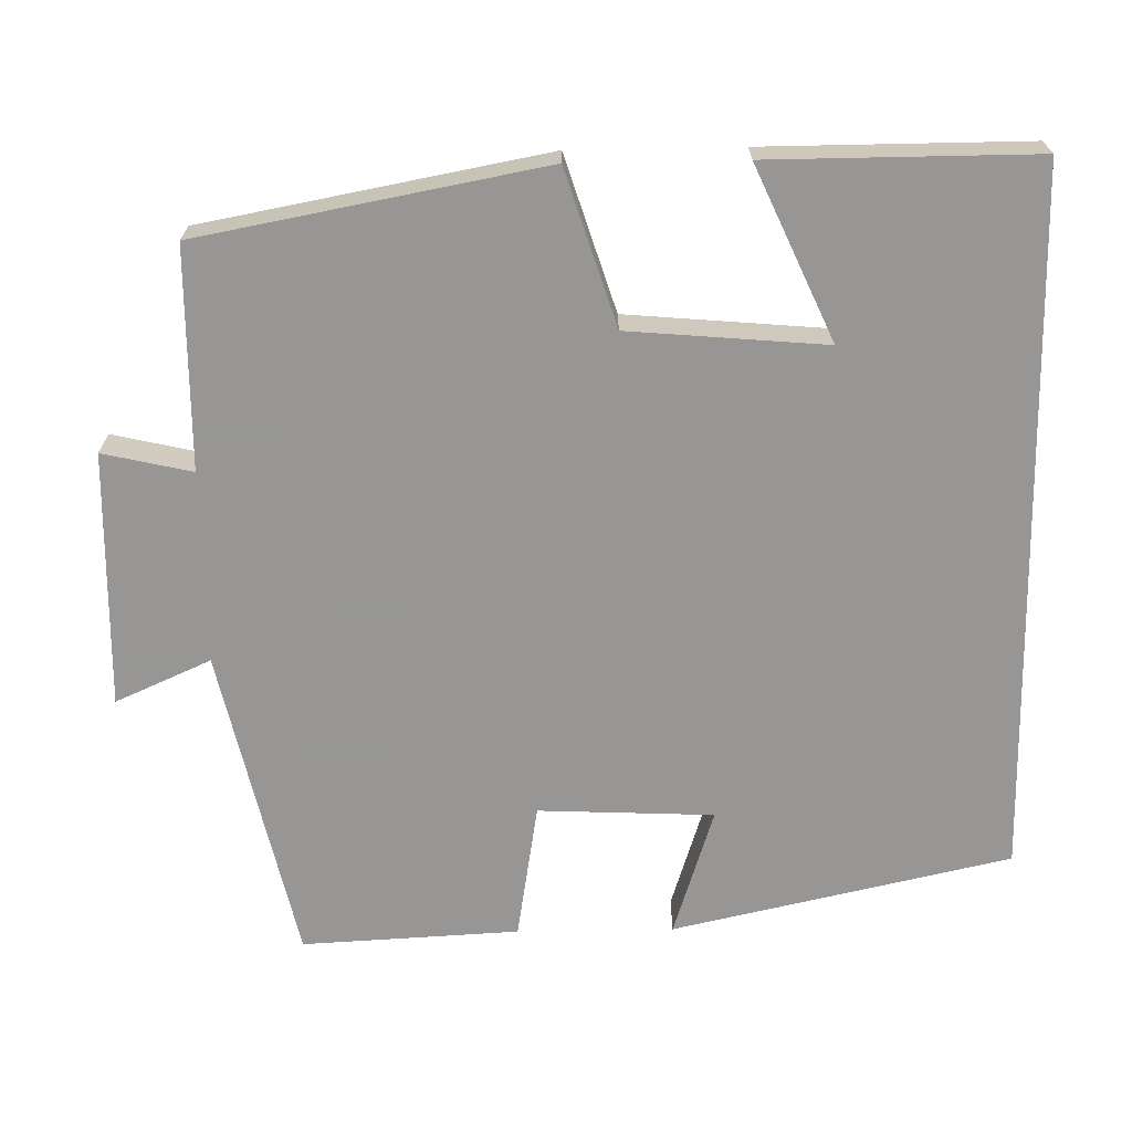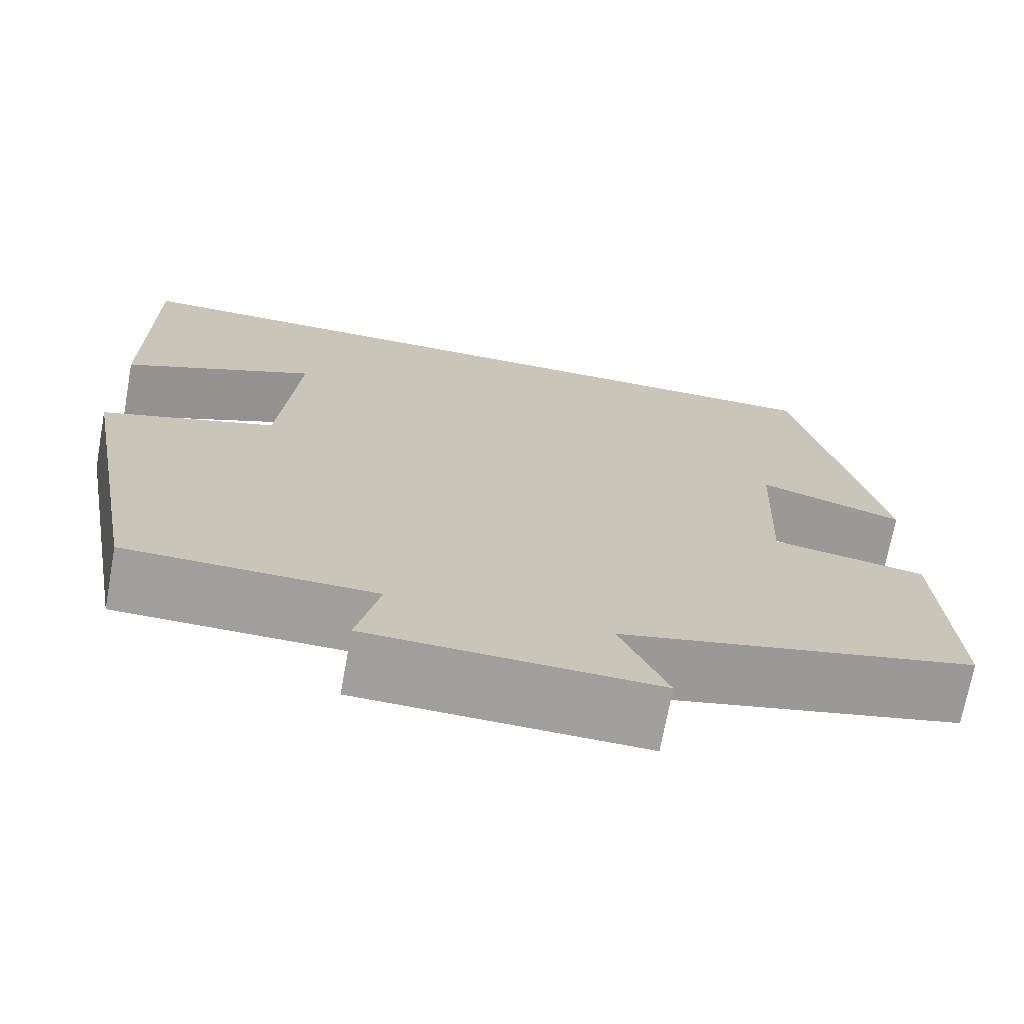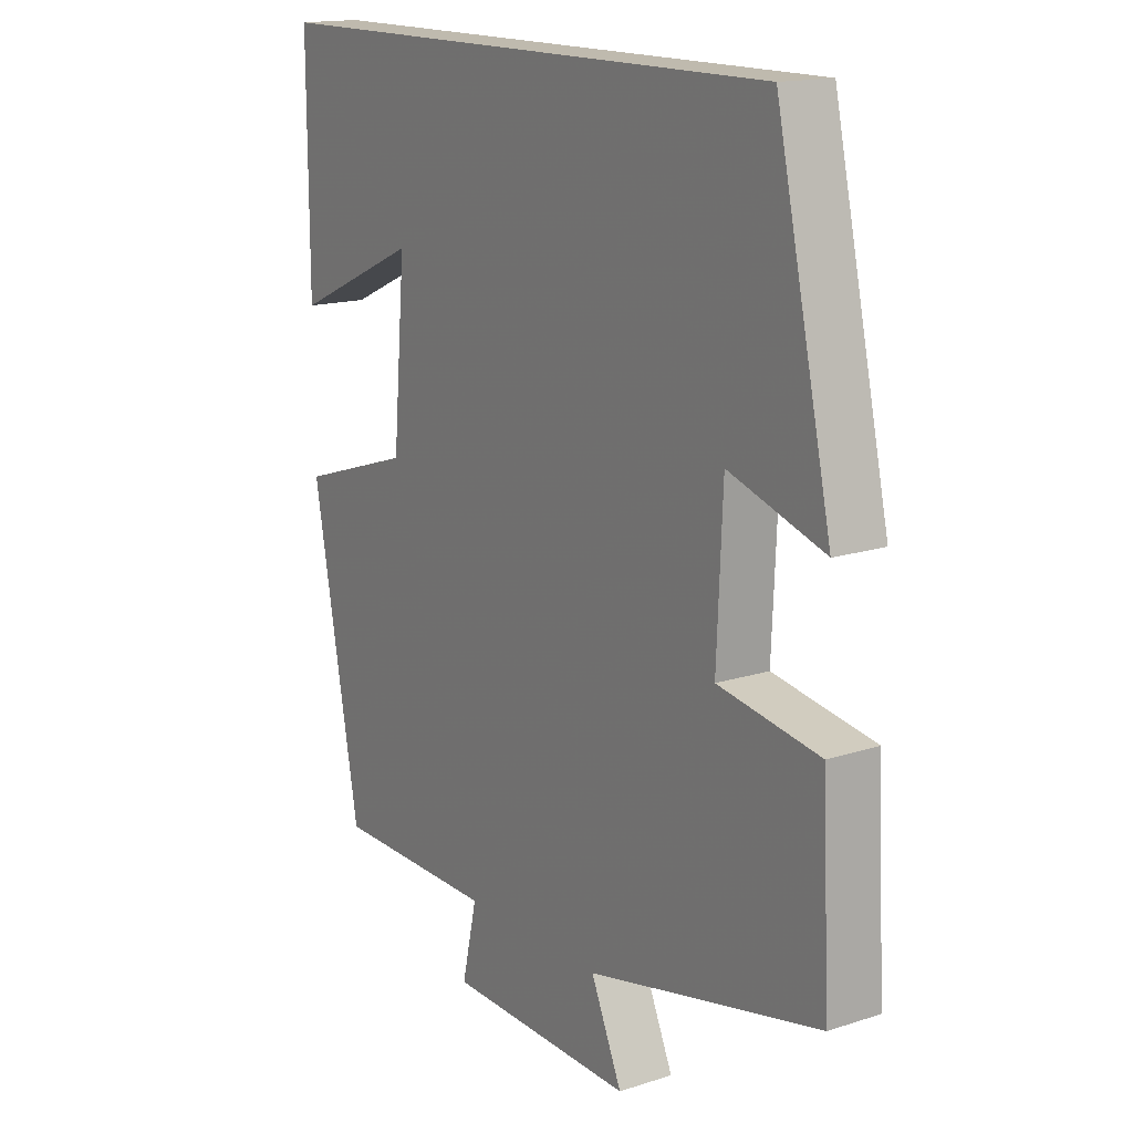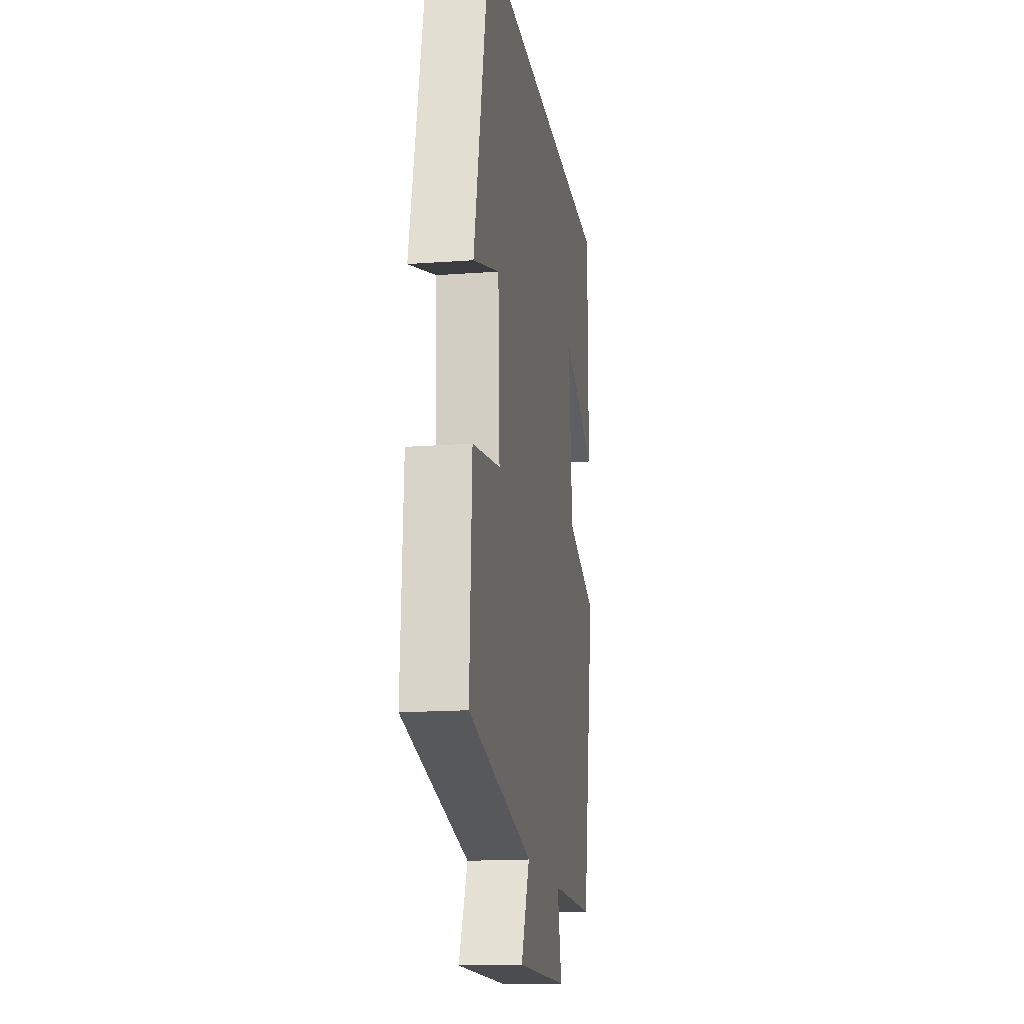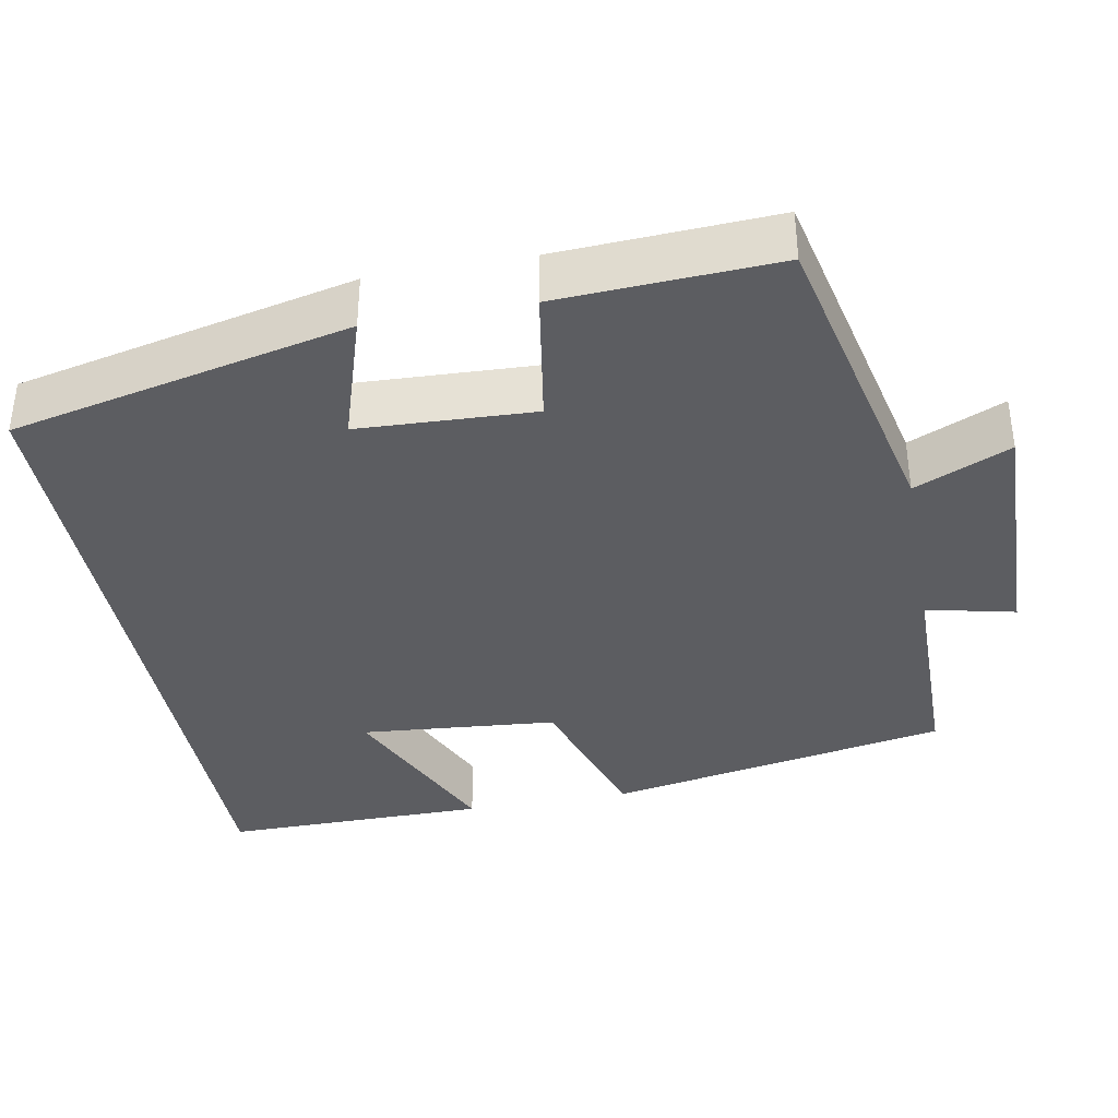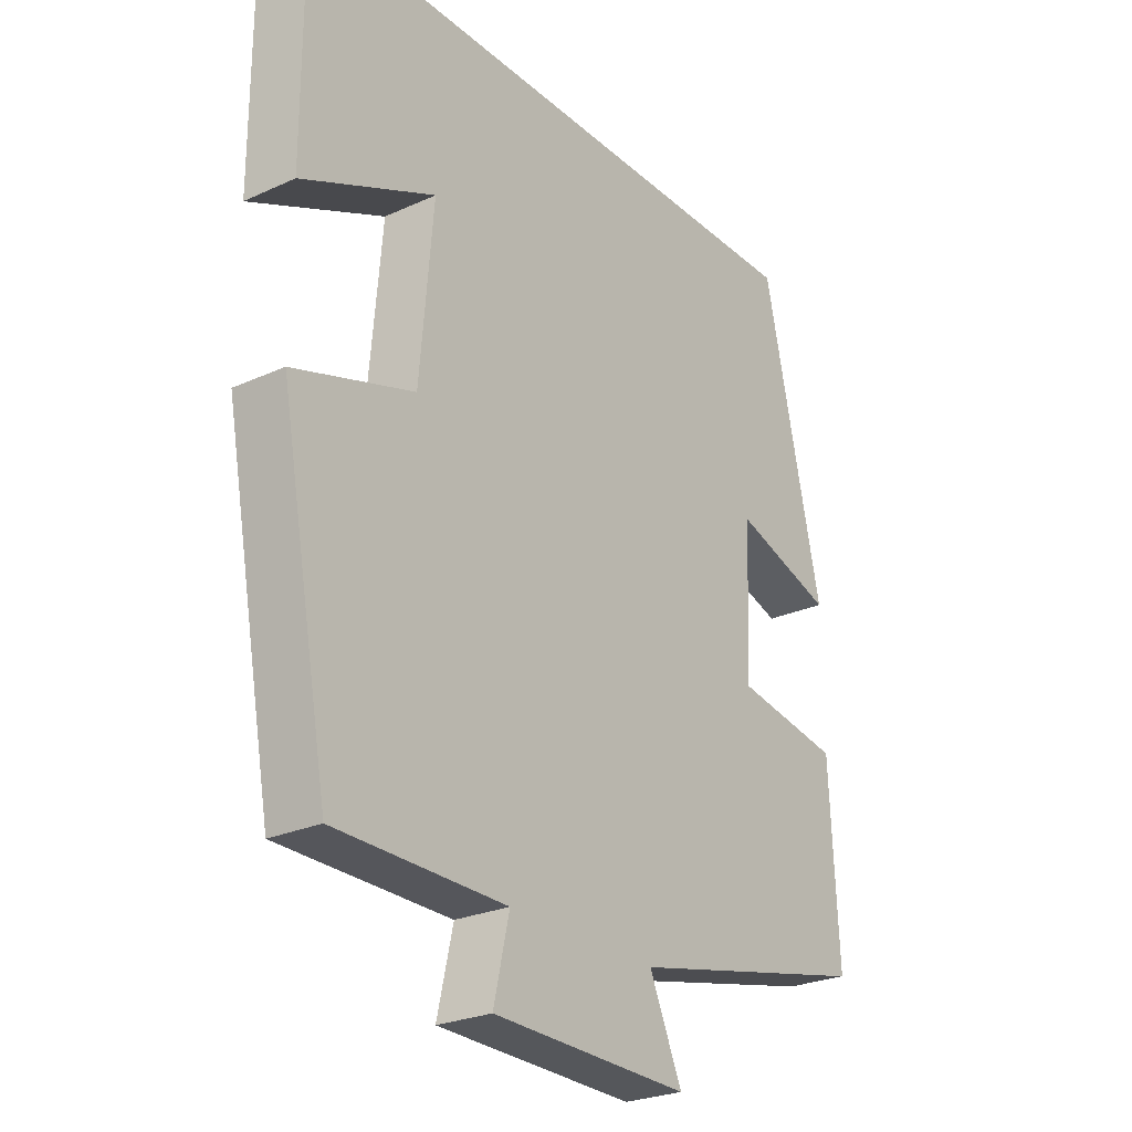
<metadata>
{"format":"obj","ext":"obj","renderer":"f3d","projection":"perspective","resolution":1024,"background":"white","views":[{"elev":-68.0,"azim":-89.0,"up":"+Y"},{"elev":-71.1,"azim":-10.4,"up":"+Z"},{"elev":15.7,"azim":56.0,"up":"+Z"},{"elev":-16.2,"azim":98.7,"up":"+Z"},{"elev":-37.2,"azim":100.6,"up":"+Y"},{"elev":-25.8,"azim":-54.1,"up":"+Z"}]}
</metadata>
<code>
v 0.404 0.07 0.5
v 0.5 0.07 0.068
v 0.335 0.07 0.121
v 0.325 0.07 -0.103
v 0.5 0.07 -0.132
v 0.514 0.07 -0.41
v 0.11 0.07 -0.5
v 0.164 0.07 -0.622
v -0.162 0.07 -0.614
v -0.136 0.07 -0.5
v -0.418 0.07 -0.497
v -0.5 0.07 -0.057
v -0.302 0.07 0.006
v -0.28 0.07 0.258
v -0.5 0.07 0.159
v -0.501 0.07 0.5
v 0.404 0 0.5
v 0.5 0 0.068
v 0.335 0 0.121
v 0.325 0 -0.103
v 0.5 0 -0.132
v 0.514 0 -0.41
v 0.11 0 -0.5
v 0.164 0 -0.622
v -0.162 0 -0.614
v -0.136 0 -0.5
v -0.418 0 -0.497
v -0.5 0 -0.057
v -0.302 0 0.006
v -0.28 0 0.258
v -0.5 0 0.159
v -0.501 0 0.5
f 14 15 16
f 14 16 1
f 13 14 1
f 10 11 12 13
f 10 13 1
f 7 8 9 10
f 4 5 6 7
f 3 4 7 10
f 1 2 3
f 1 3 10
f 32 31 30
f 17 32 30
f 17 30 29
f 29 28 27 26
f 17 29 26
f 26 25 24 23
f 23 22 21 20
f 26 23 20 19
f 19 18 17
f 26 19 17
f 1 17 18 2
f 2 18 19 3
f 3 19 20 4
f 4 20 21 5
f 5 21 22 6
f 6 22 23 7
f 7 23 24 8
f 8 24 25 9
f 9 25 26 10
f 10 26 27 11
f 11 27 28 12
f 12 28 29 13
f 13 29 30 14
f 14 30 31 15
f 15 31 32 16
f 16 32 17 1

</code>
